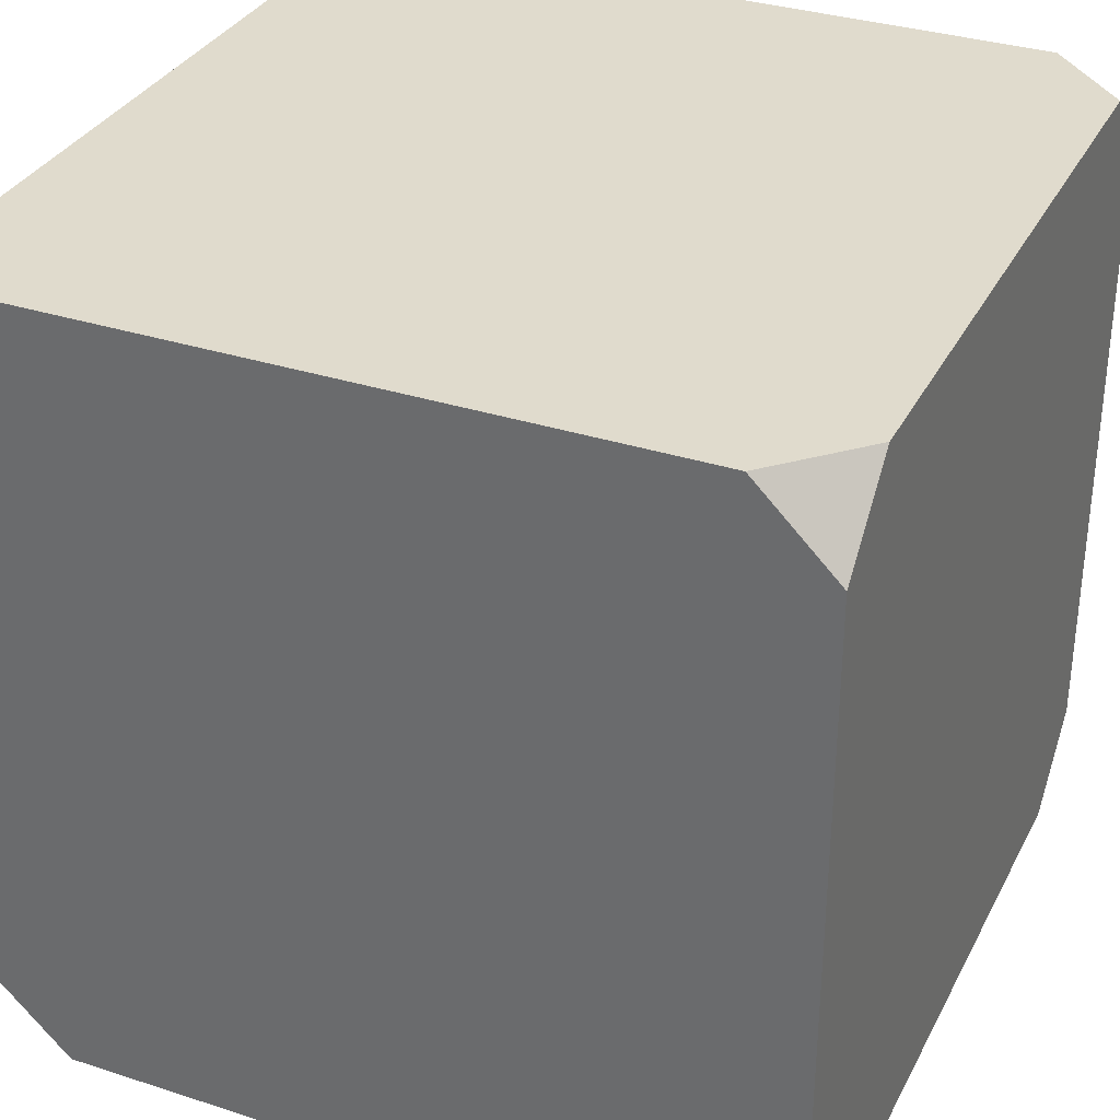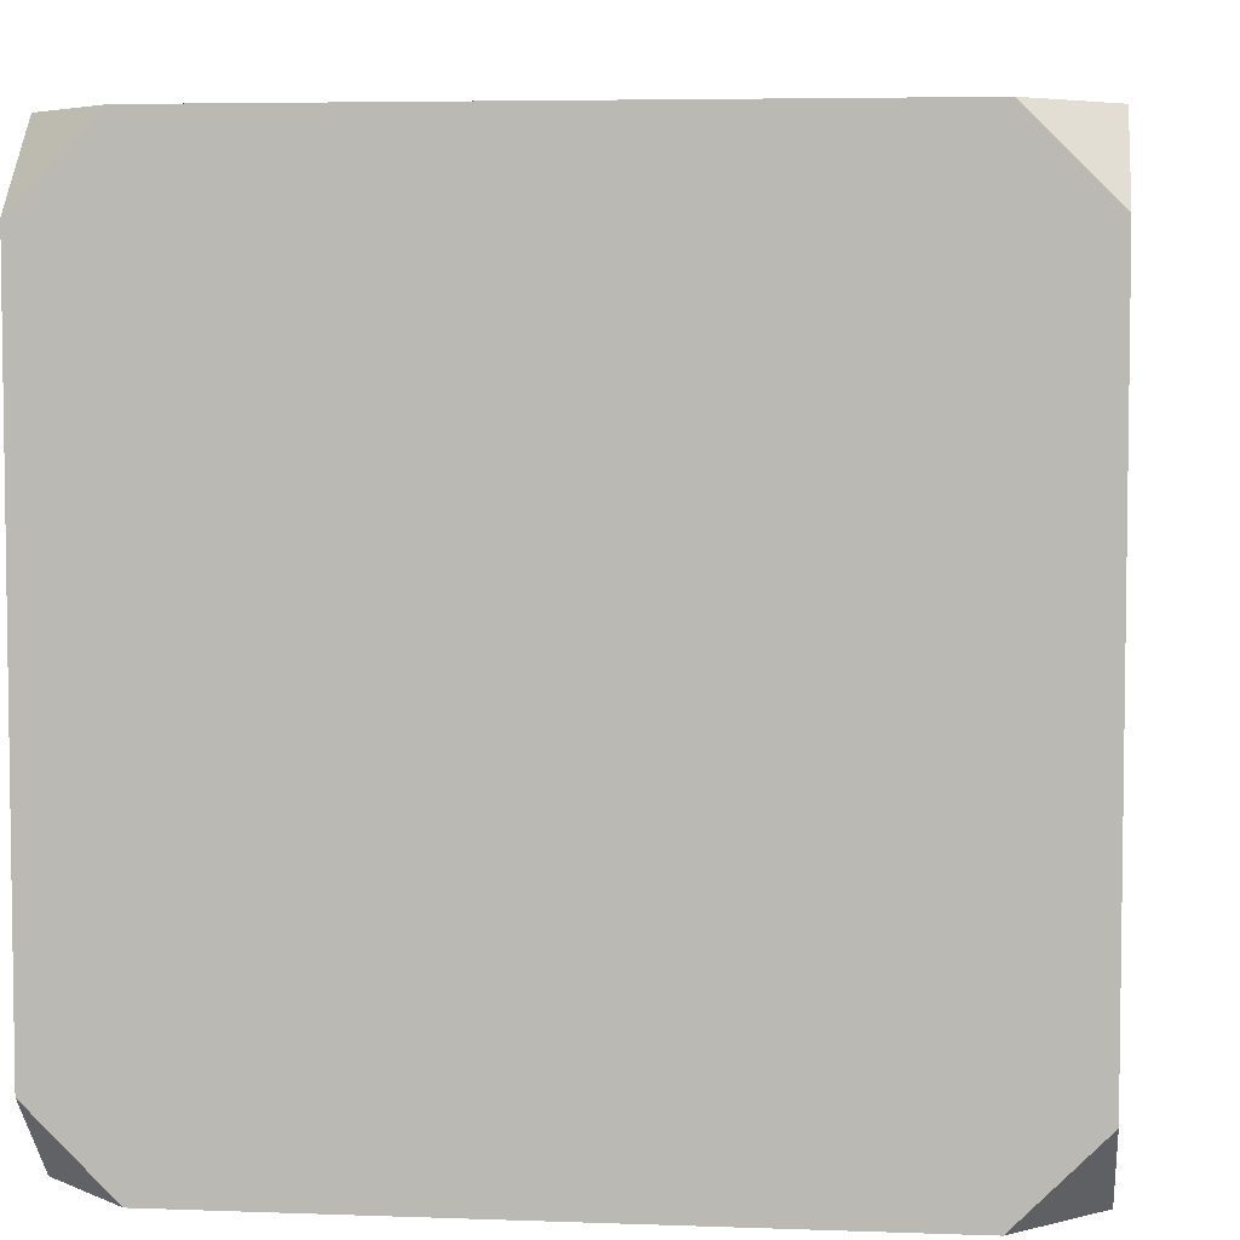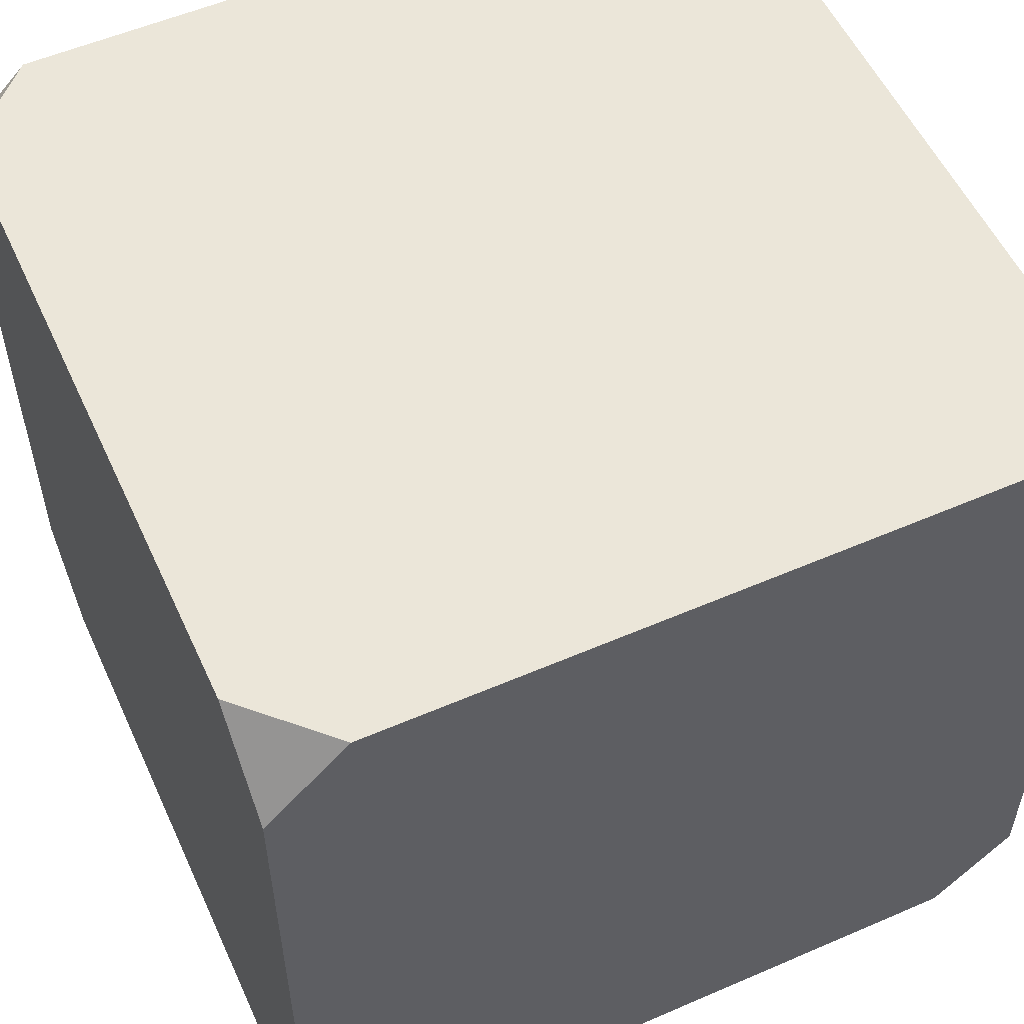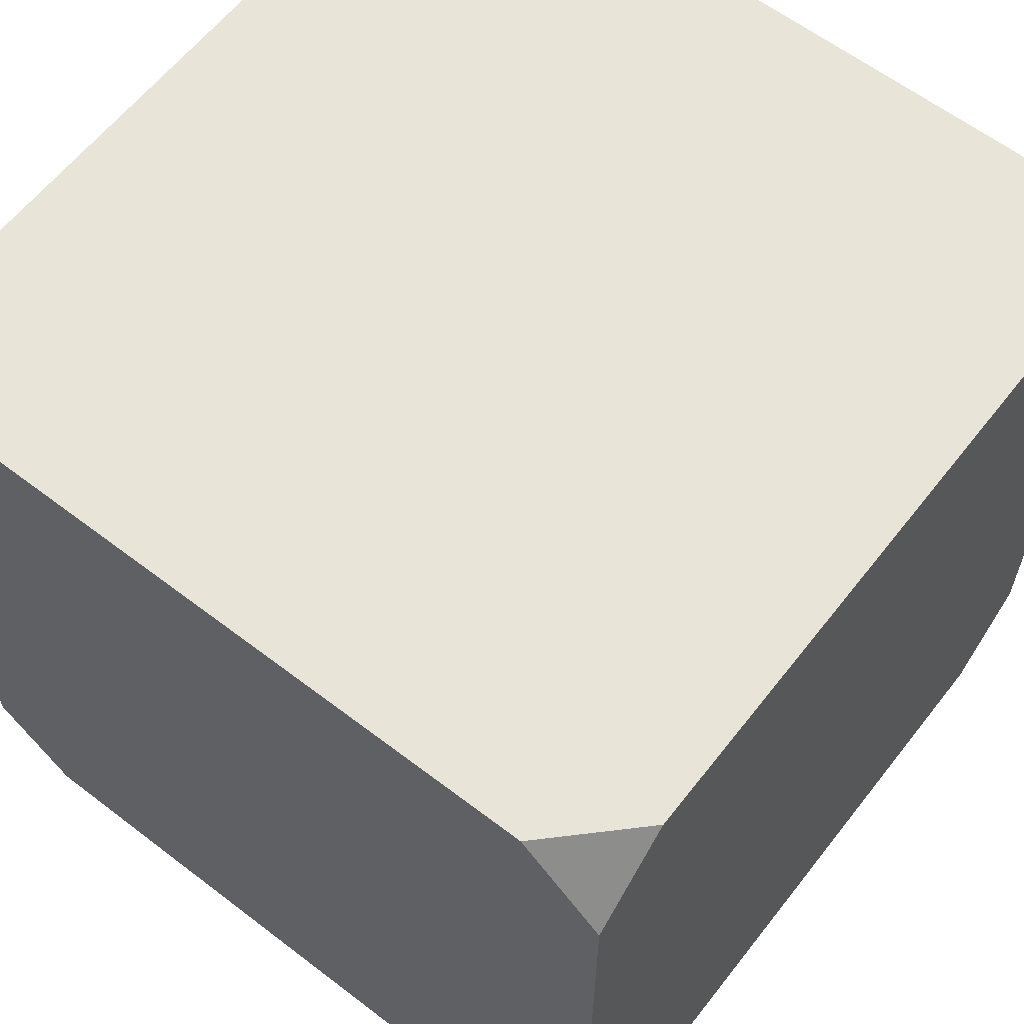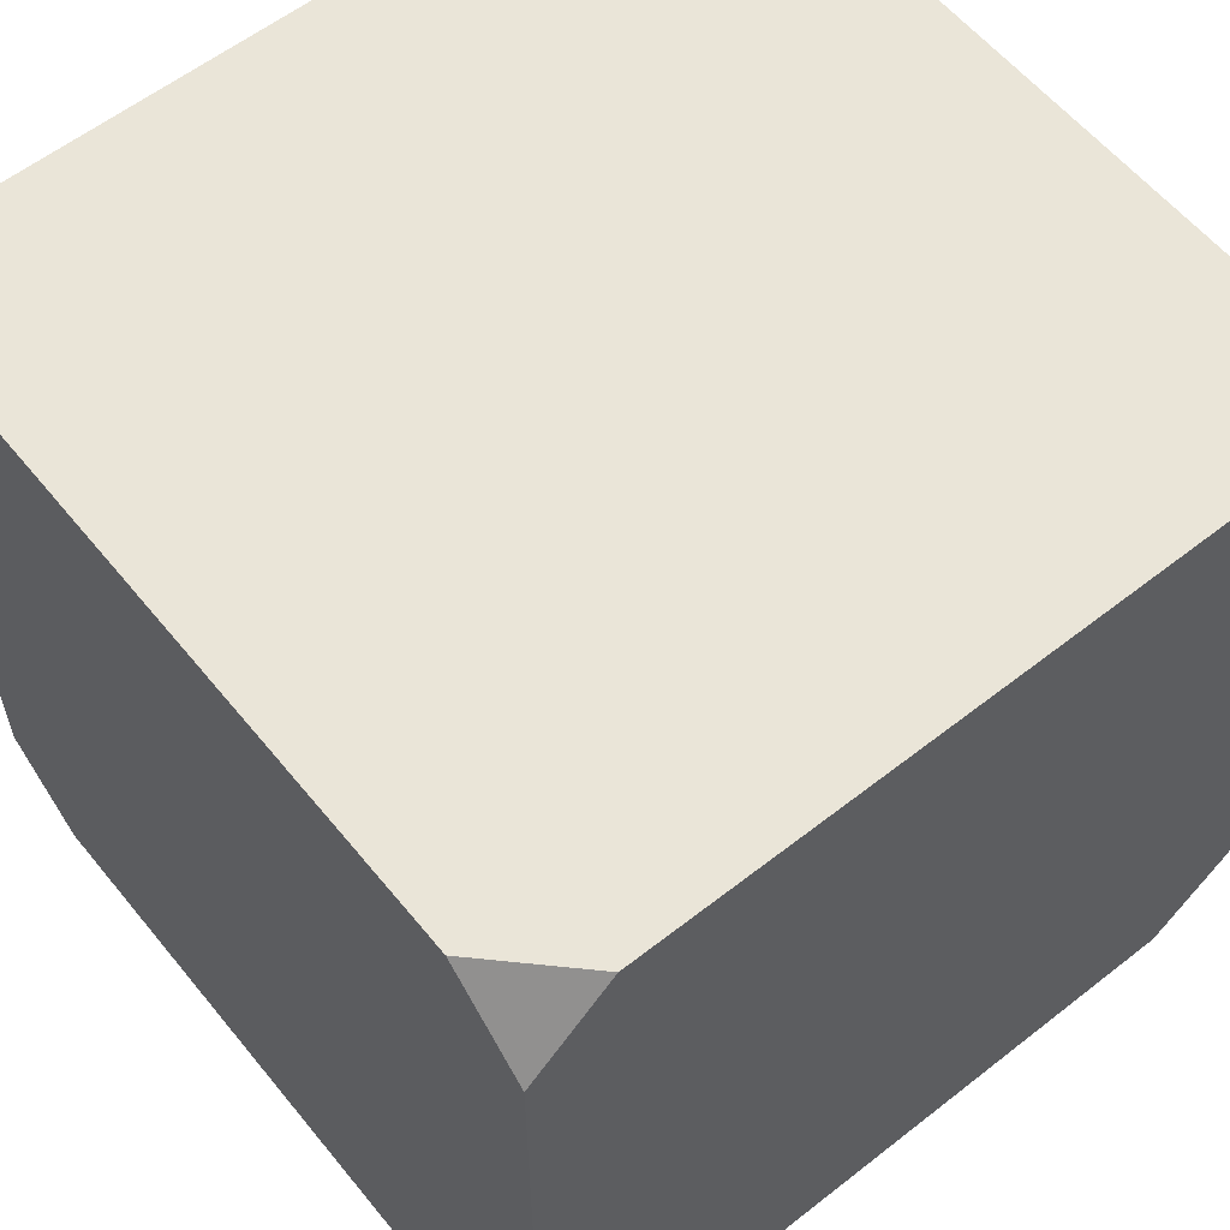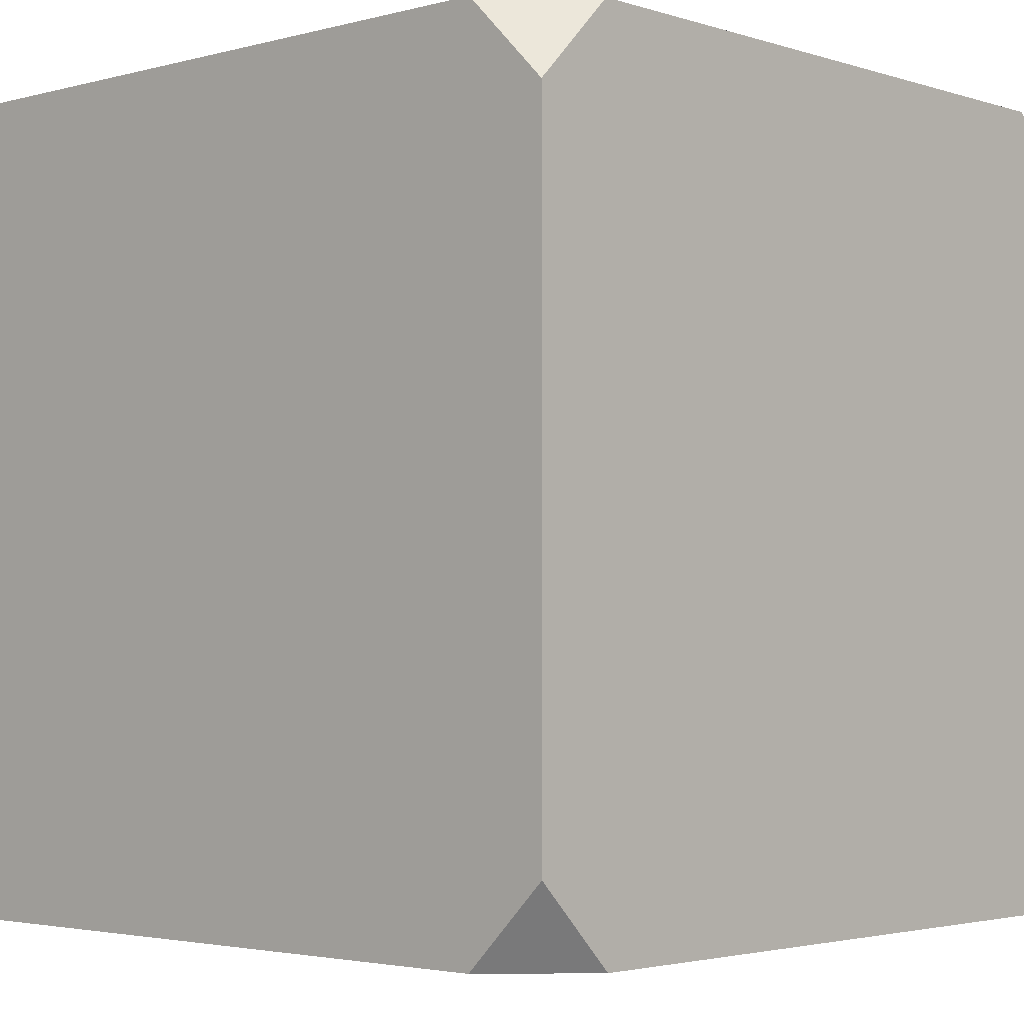
<metadata>
{"format":"obj","ext":"obj","renderer":"f3d","projection":"perspective","resolution":1024,"background":"white","views":[{"elev":33.3,"azim":-156.1,"up":"+Z"},{"elev":5.1,"azim":-173.4,"up":"+Z"},{"elev":55.2,"azim":-24.5,"up":"+Y"},{"elev":61.4,"azim":-52.1,"up":"+Z"},{"elev":58.9,"azim":141.1,"up":"+Y"},{"elev":-2.9,"azim":42.6,"up":"+Z"}]}
</metadata>
<code>
g historic_block_2
v 1.25 2.25 1.25
v 1 2.5 1.25
v 1 2.25 1.25
v 1.25 2.25 1
v 1.25 2.5 1
v 1 2.5 1
v -1.25 0.25 1.25
v -1 0 1.25
v -1 0.25 1.25
v -1.25 0.25 1
v -1.25 0 1
v -1 0 1
v 1.25 0.25 1.25
v 1 0 1.25
v 1 0.25 1.25
v 1.25 0.25 1
v 1.25 0 1
v 1 0 1
v -1.25 2.25 1.25
v -1 2.5 1.25
v -1 2.25 1.25
v -1.25 2.25 1
v -1.25 2.5 1
v -1 2.5 1
v -1.25 0.25 -1.25
v -1 -0 -1.25
v -1 0.25 -1.25
v -1.25 0.25 -1
v -1.25 -0 -1
v -1 -0 -1
v 1.25 0.25 -1.25
v 1 -0 -1.25
v 1 0.25 -1.25
v 1.25 0.25 -1
v 1.25 -0 -1
v 1 -0 -1
v -1.25 2.25 -1.25
v -1 2.5 -1.25
v -1 2.25 -1.25
v -1.25 2.5 -1
v -1.25 2.25 -1
v -1 2.5 -1
v 1.25 2.25 -1.25
v 1 2.5 -1.25
v 1 2.25 -1.25
v 1.25 2.5 -1
v 1.25 2.25 -1
v 1 2.5 -1
f 9 21 19 7
f 37 39 27 25
f 21 3 2 20
f 38 44 45 39
f 9 15 3 21
f 1 3 15 13
f 14 15 9 8
f 45 33 27 39
f 31 33 45 43
f 27 33 32 26
f 43 47 34 31
f 28 41 37 25
f 36 30 26 32
f 38 42 48 44
f 5 4 47 46
f 41 22 23 40
f 4 16 34 47
f 13 16 4 1
f 34 16 17 35
f 28 10 22 41
f 19 22 10 7
f 11 10 28 29
f 30 12 11 29
f 23 24 42 40
f 36 18 12 30
f 8 12 18 14
f 17 18 36 35
f 42 24 6 48
f 2 6 24 20
f 48 6 5 46
f 6 2 5
f 3 1 2
f 1 4 5
f 2 1 5
f 20 24 23
f 19 21 20
f 22 19 23
f 19 20 23
f 44 48 46
f 43 45 44
f 47 43 46
f 43 44 46
f 42 38 40
f 39 37 38
f 37 41 40
f 38 37 40
f 14 18 17
f 13 15 14
f 16 13 17
f 13 14 17
f 12 8 11
f 9 7 8
f 7 10 11
f 8 7 11
f 36 32 35
f 33 31 32
f 31 34 35
f 32 31 35
f 26 30 29
f 25 27 26
f 28 25 29
f 25 26 29

</code>
